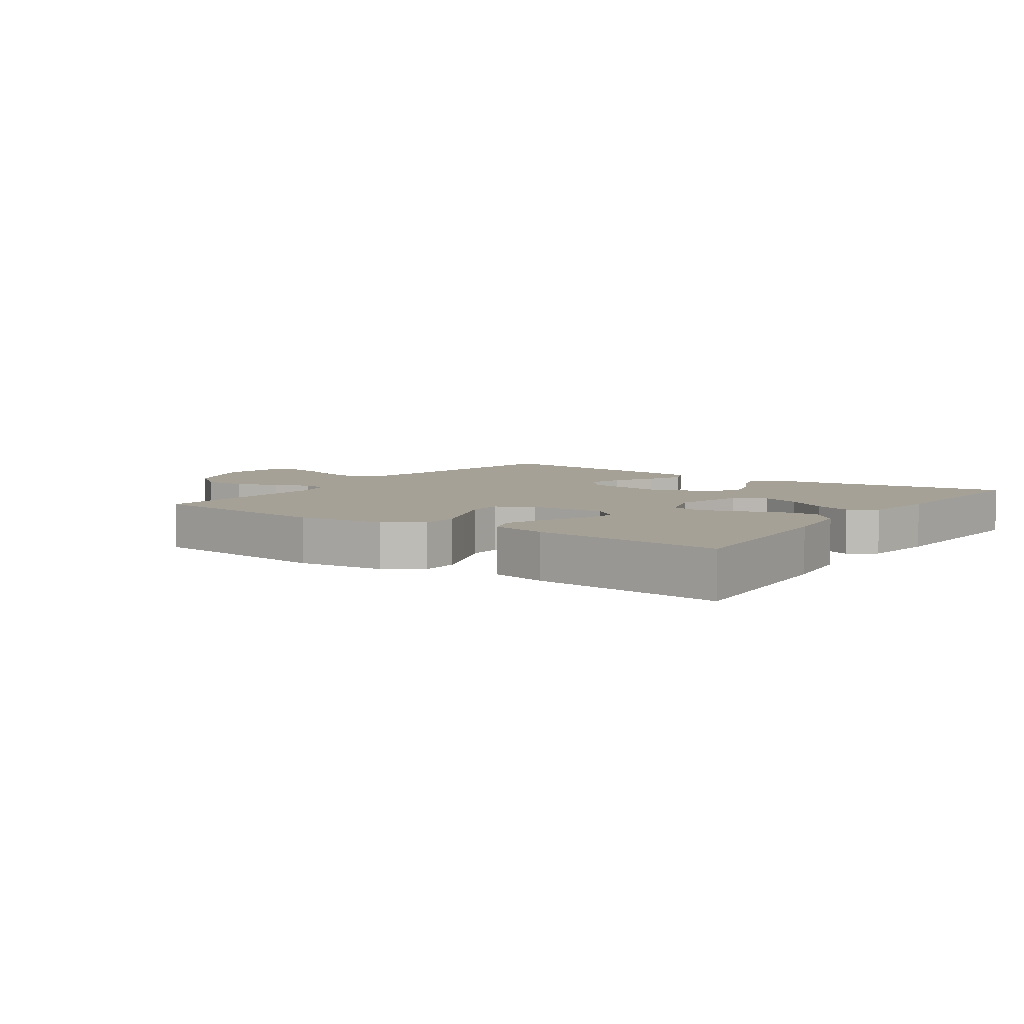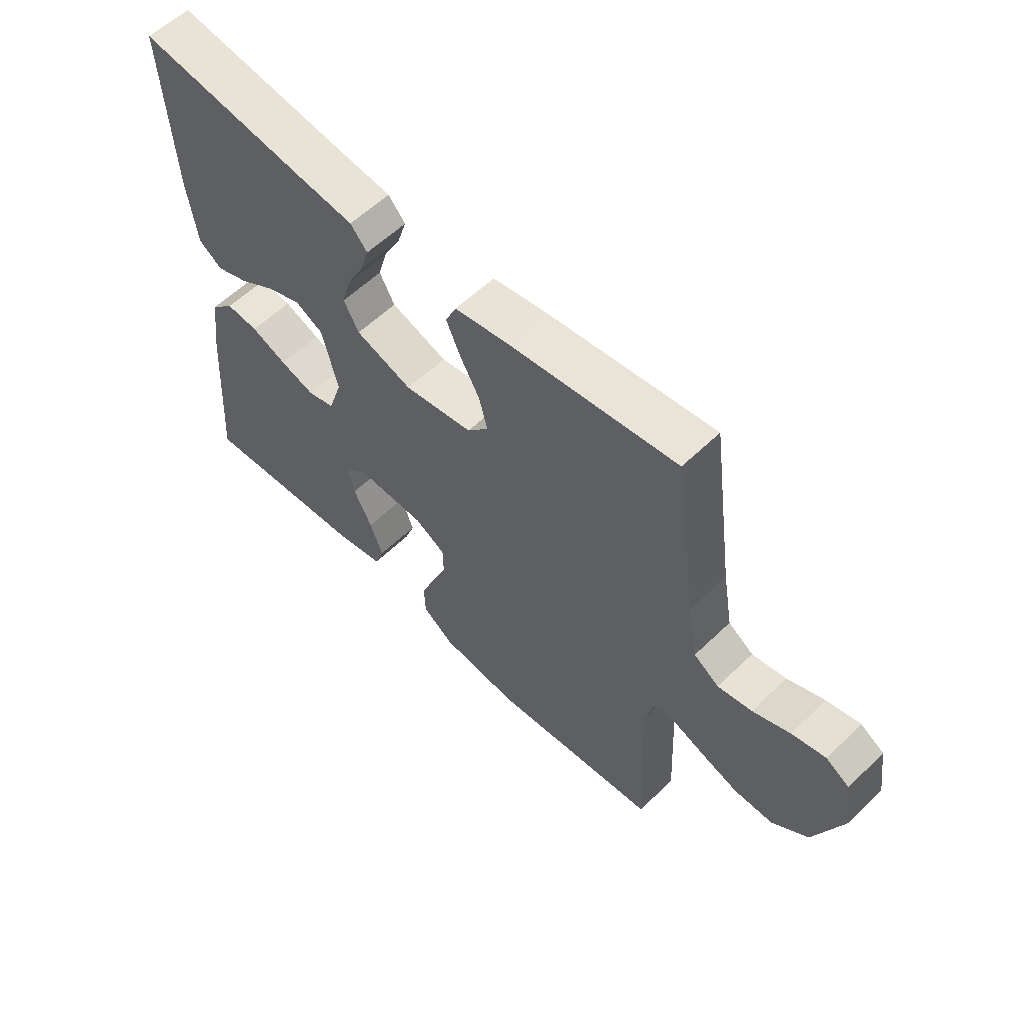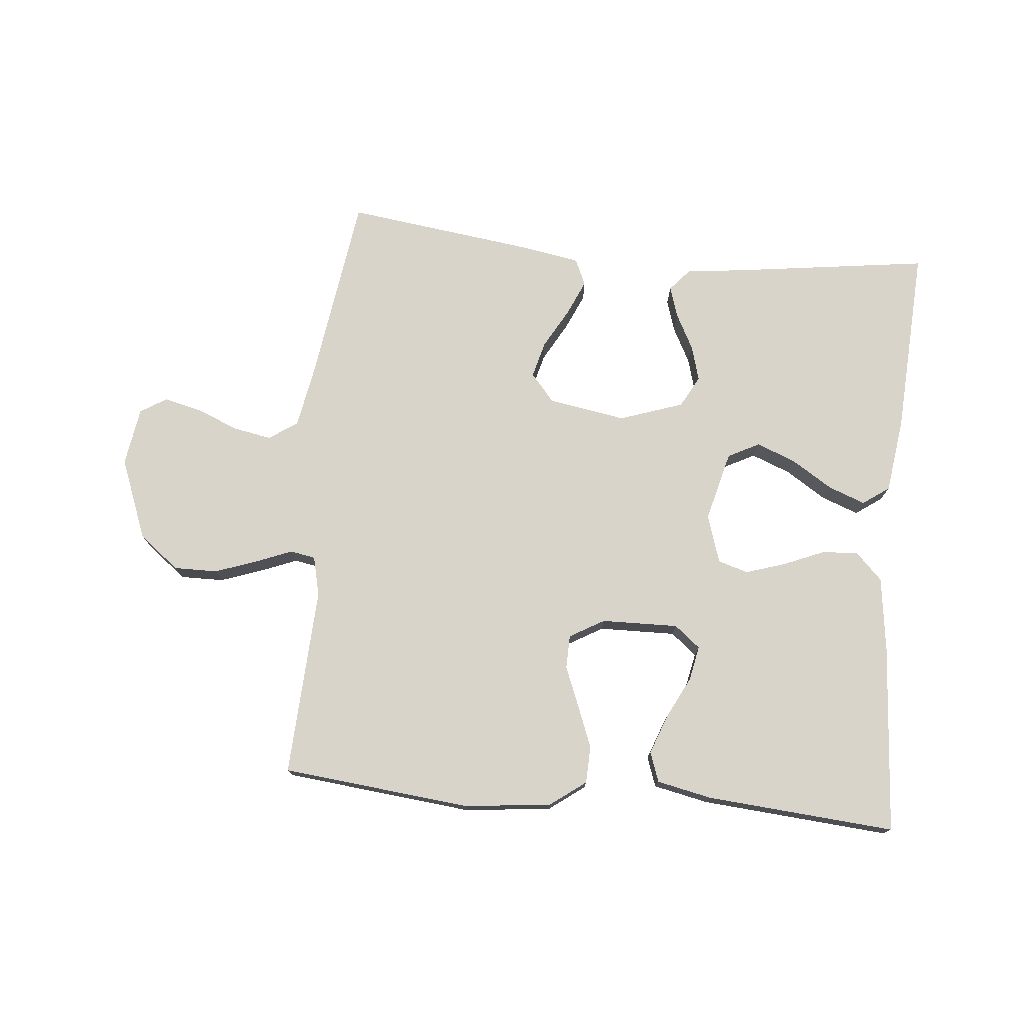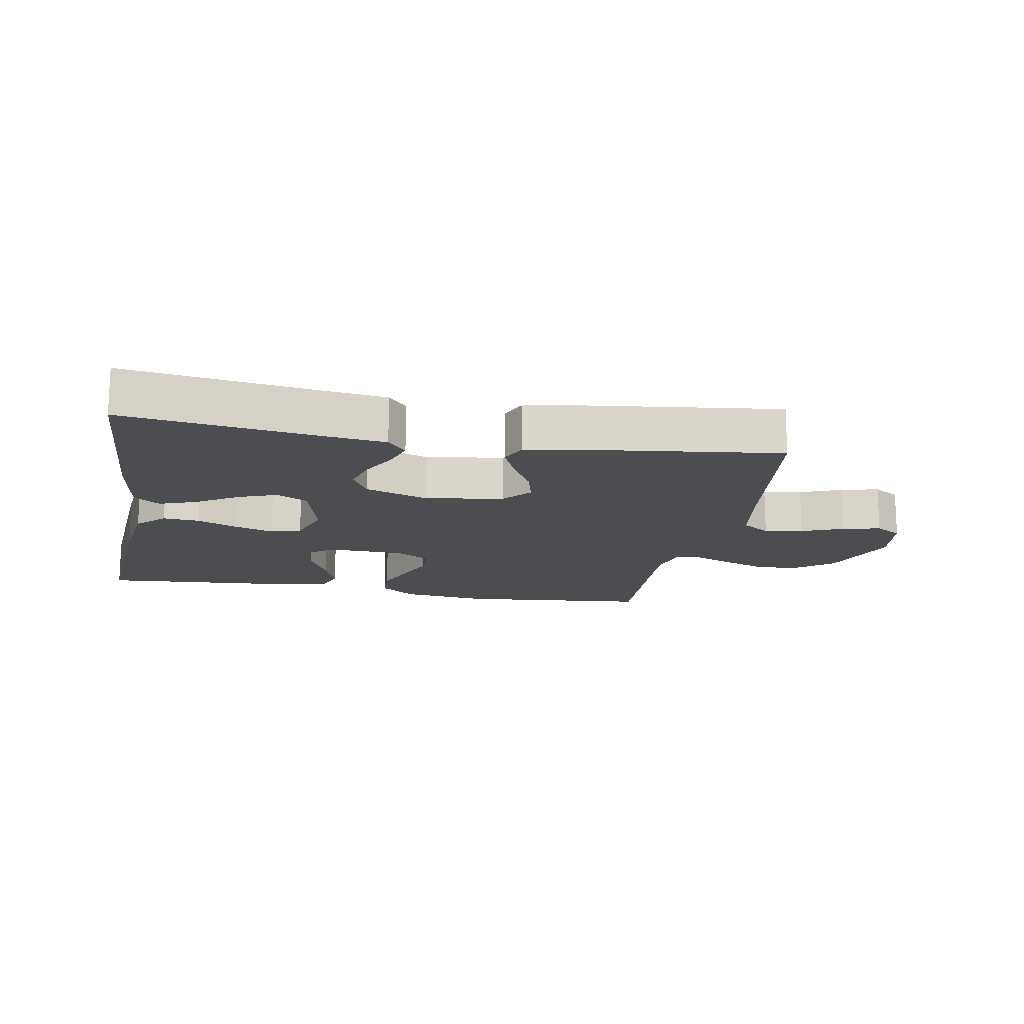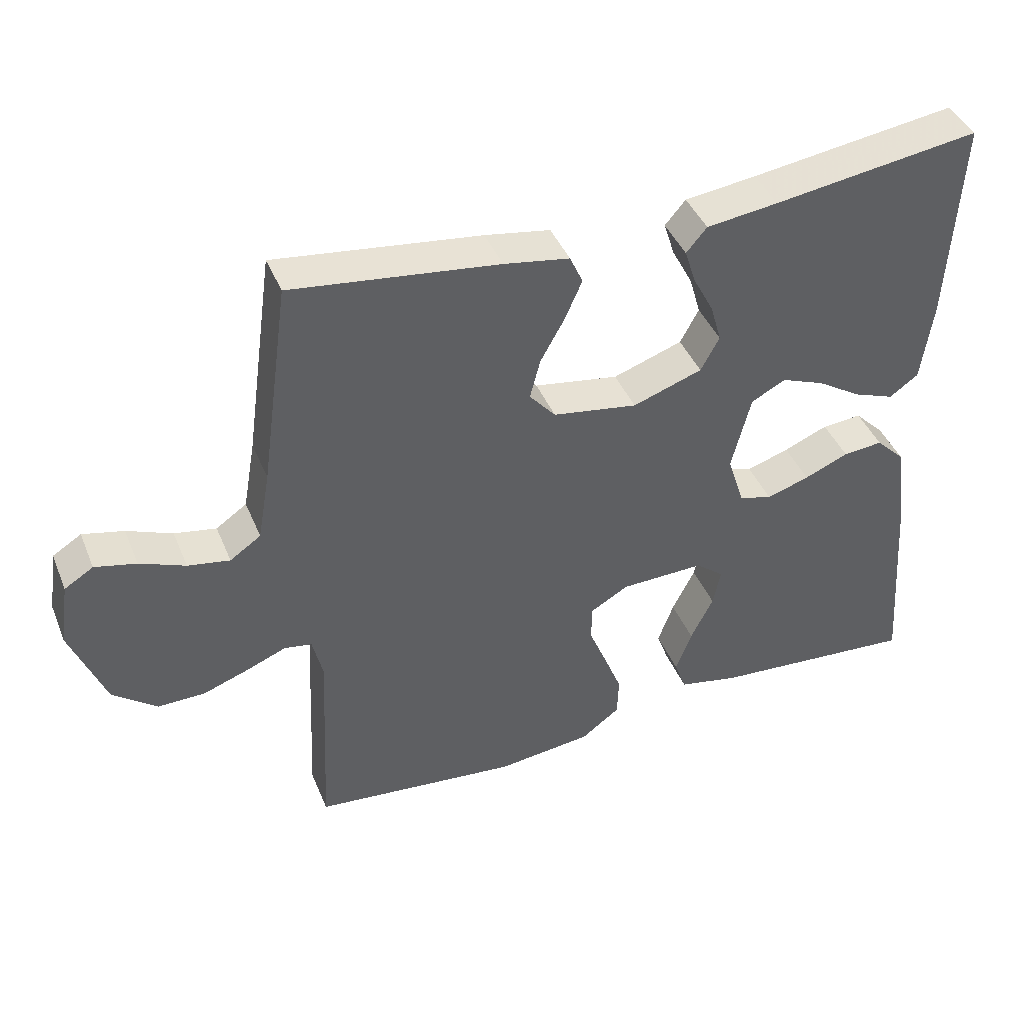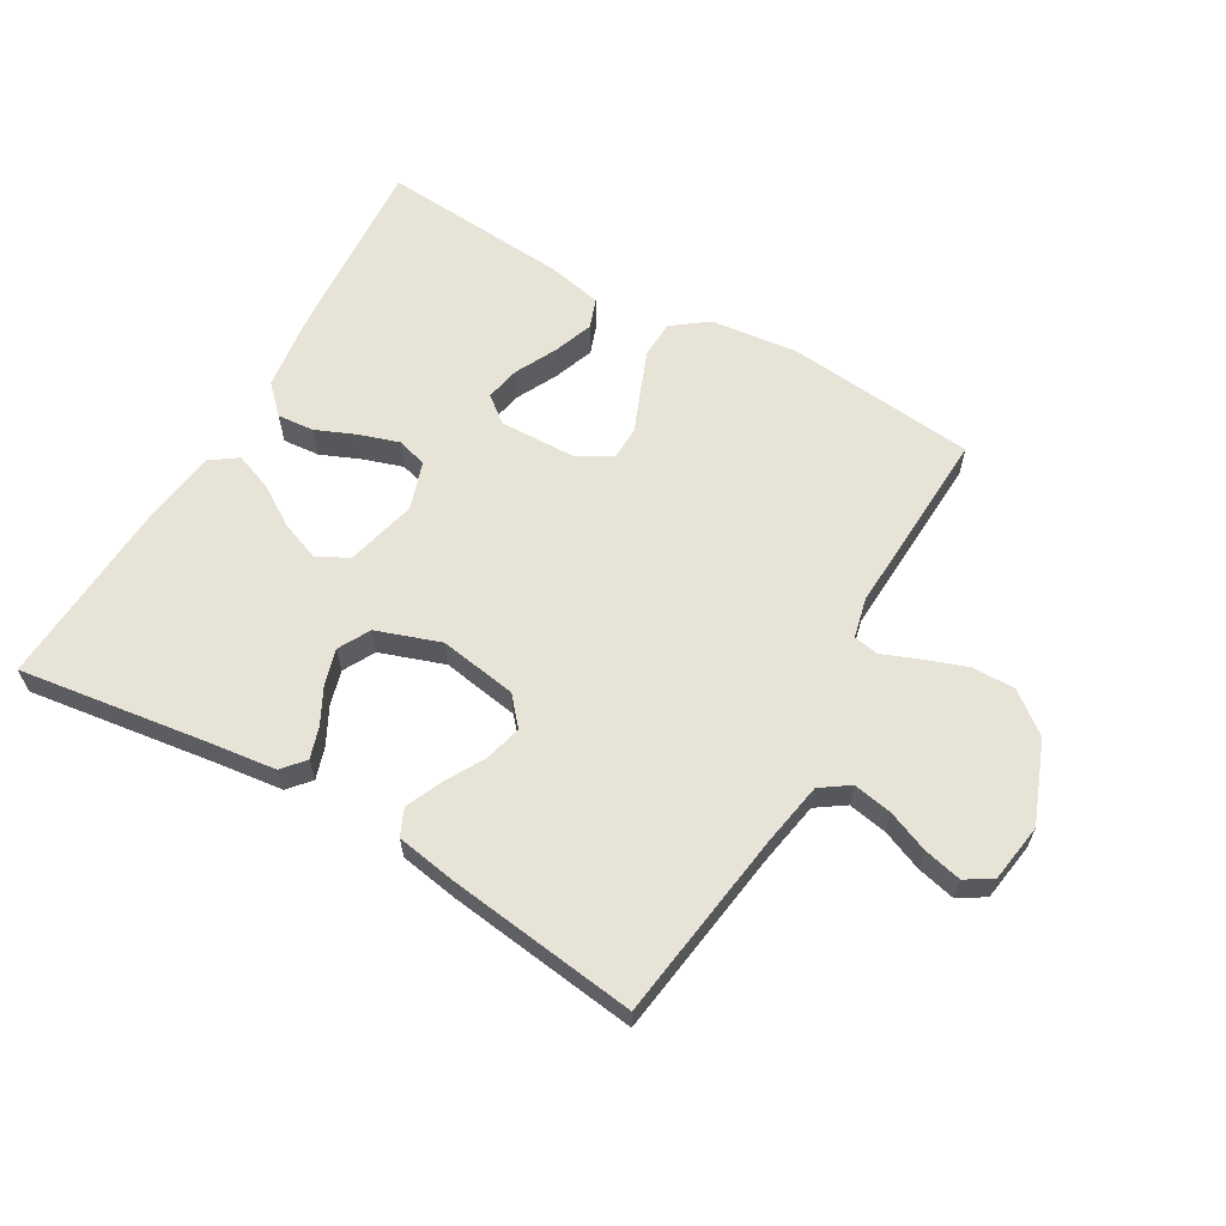
<metadata>
{"format":"obj","ext":"obj","renderer":"f3d","projection":"perspective","resolution":1024,"background":"white","views":[{"elev":6.1,"azim":-144.8,"up":"+Y"},{"elev":58.1,"azim":45.1,"up":"+Z"},{"elev":75.6,"azim":-174.4,"up":"+Y"},{"elev":-15.8,"azim":-10.4,"up":"+Y"},{"elev":42.2,"azim":158.6,"up":"+Z"},{"elev":62.1,"azim":30.0,"up":"+Y"}]}
</metadata>
<code>
v -0.5 0.07 0.5
v -0.2 0.07 0.458
v -0.096 0.07 0.445
v -0.066 0.07 0.41
v -0.082 0.07 0.36
v -0.112 0.07 0.303
v -0.128 0.07 0.247
v -0.101 0.07 0.197
v 0 0.07 0.162
v 0.123 0.07 0.182
v 0.161 0.07 0.226
v 0.146 0.07 0.284
v 0.111 0.07 0.347
v 0.086 0.07 0.404
v 0.105 0.07 0.446
v 0.2 0.07 0.462
v 0.5 0.07 0.5
v 0.542 0.07 0.2
v 0.56 0.07 0.098
v 0.605 0.07 0.067
v 0.666 0.07 0.078
v 0.732 0.07 0.105
v 0.792 0.07 0.119
v 0.834 0.07 0.093
v 0.848 0.07 0
v 0.798 0.07 -0.128
v 0.734 0.07 -0.178
v 0.665 0.07 -0.177
v 0.598 0.07 -0.153
v 0.541 0.07 -0.13
v 0.501 0.07 -0.137
v 0.486 0.07 -0.2
v 0.5 0.07 -0.5
v 0.2 0.07 -0.53
v 0.062 0.07 -0.514
v 0.006 0.07 -0.472
v 0.004 0.07 -0.413
v 0.03 0.07 -0.347
v 0.056 0.07 -0.283
v 0.055 0.07 -0.23
v 0 0.07 -0.198
v -0.122 0.07 -0.195
v -0.163 0.07 -0.228
v -0.152 0.07 -0.283
v -0.119 0.07 -0.349
v -0.096 0.07 -0.412
v -0.113 0.07 -0.459
v -0.2 0.07 -0.477
v -0.5 0.07 -0.5
v -0.478 0.07 -0.2
v -0.462 0.07 -0.081
v -0.419 0.07 -0.038
v -0.361 0.07 -0.043
v -0.297 0.07 -0.07
v -0.235 0.07 -0.09
v -0.187 0.07 -0.076
v -0.162 0.07 0
v -0.19 0.07 0.112
v -0.24 0.07 0.138
v -0.302 0.07 0.114
v -0.367 0.07 0.073
v -0.426 0.07 0.051
v -0.468 0.07 0.081
v -0.484 0.07 0.2
v -0.5 0 0.5
v -0.2 0 0.458
v -0.096 0 0.445
v -0.066 0 0.41
v -0.082 0 0.36
v -0.112 0 0.303
v -0.128 0 0.247
v -0.101 0 0.197
v 0 0 0.162
v 0.123 0 0.182
v 0.161 0 0.226
v 0.146 0 0.284
v 0.111 0 0.347
v 0.086 0 0.404
v 0.105 0 0.446
v 0.2 0 0.462
v 0.5 0 0.5
v 0.542 0 0.2
v 0.56 0 0.098
v 0.605 0 0.067
v 0.666 0 0.078
v 0.732 0 0.105
v 0.792 0 0.119
v 0.834 0 0.093
v 0.848 0 0
v 0.798 0 -0.128
v 0.734 0 -0.178
v 0.665 0 -0.177
v 0.598 0 -0.153
v 0.541 0 -0.13
v 0.501 0 -0.137
v 0.486 0 -0.2
v 0.5 0 -0.5
v 0.2 0 -0.53
v 0.062 0 -0.514
v 0.006 0 -0.472
v 0.004 0 -0.413
v 0.03 0 -0.347
v 0.056 0 -0.283
v 0.055 0 -0.23
v 0 0 -0.198
v -0.122 0 -0.195
v -0.163 0 -0.228
v -0.152 0 -0.283
v -0.119 0 -0.349
v -0.096 0 -0.412
v -0.113 0 -0.459
v -0.2 0 -0.477
v -0.5 0 -0.5
v -0.478 0 -0.2
v -0.462 0 -0.081
v -0.419 0 -0.038
v -0.361 0 -0.043
v -0.297 0 -0.07
v -0.235 0 -0.09
v -0.187 0 -0.076
v -0.162 0 0
v -0.19 0 0.112
v -0.24 0 0.138
v -0.302 0 0.114
v -0.367 0 0.073
v -0.426 0 0.051
v -0.468 0 0.081
v -0.484 0 0.2
f 64 1 2
f 63 64 2
f 62 63 2
f 61 62 2
f 60 61 2
f 4 5 6
f 3 4 6
f 2 3 6
f 60 2 6
f 59 60 6
f 58 59 6 7
f 57 58 7 8
f 52 53 54
f 51 52 54
f 50 51 54
f 49 50 54
f 48 49 54
f 47 48 54
f 46 47 54
f 45 46 54
f 44 45 54
f 43 44 54 55
f 42 43 55 56
f 37 38 39
f 36 37 39
f 35 36 39
f 34 35 39
f 33 34 39
f 32 33 39
f 31 32 39 40
f 28 29 30
f 27 28 30
f 26 27 30
f 25 26 30
f 24 25 30
f 23 24 30
f 22 23 30
f 21 22 30
f 20 21 30 31
f 31 40 41
f 20 31 41
f 19 20 41
f 16 17 18
f 15 16 18
f 14 15 18
f 13 14 18
f 12 13 18
f 11 12 18 19
f 57 8 9
f 57 9 10
f 56 57 10
f 42 56 10
f 19 41 42
f 11 19 42
f 10 11 42
f 66 65 128
f 66 128 127
f 66 127 126
f 66 126 125
f 66 125 124
f 70 69 68
f 70 68 67
f 70 67 66
f 70 66 124
f 70 124 123
f 71 70 123 122
f 72 71 122 121
f 118 117 116
f 118 116 115
f 118 115 114
f 118 114 113
f 118 113 112
f 118 112 111
f 118 111 110
f 118 110 109
f 118 109 108
f 119 118 108 107
f 120 119 107 106
f 103 102 101
f 103 101 100
f 103 100 99
f 103 99 98
f 103 98 97
f 103 97 96
f 104 103 96 95
f 94 93 92
f 94 92 91
f 94 91 90
f 94 90 89
f 94 89 88
f 94 88 87
f 94 87 86
f 94 86 85
f 95 94 85 84
f 105 104 95
f 105 95 84
f 105 84 83
f 82 81 80
f 82 80 79
f 82 79 78
f 82 78 77
f 82 77 76
f 83 82 76 75
f 73 72 121
f 74 73 121
f 74 121 120
f 74 120 106
f 106 105 83
f 106 83 75
f 106 75 74
f 1 65 66 2
f 2 66 67 3
f 3 67 68 4
f 4 68 69 5
f 5 69 70 6
f 6 70 71 7
f 7 71 72 8
f 8 72 73 9
f 9 73 74 10
f 10 74 75 11
f 11 75 76 12
f 12 76 77 13
f 13 77 78 14
f 14 78 79 15
f 15 79 80 16
f 16 80 81 17
f 17 81 82 18
f 18 82 83 19
f 19 83 84 20
f 20 84 85 21
f 21 85 86 22
f 22 86 87 23
f 23 87 88 24
f 24 88 89 25
f 25 89 90 26
f 26 90 91 27
f 27 91 92 28
f 28 92 93 29
f 29 93 94 30
f 30 94 95 31
f 31 95 96 32
f 32 96 97 33
f 33 97 98 34
f 34 98 99 35
f 35 99 100 36
f 36 100 101 37
f 37 101 102 38
f 38 102 103 39
f 39 103 104 40
f 40 104 105 41
f 41 105 106 42
f 42 106 107 43
f 43 107 108 44
f 44 108 109 45
f 45 109 110 46
f 46 110 111 47
f 47 111 112 48
f 48 112 113 49
f 49 113 114 50
f 50 114 115 51
f 51 115 116 52
f 52 116 117 53
f 53 117 118 54
f 54 118 119 55
f 55 119 120 56
f 56 120 121 57
f 57 121 122 58
f 58 122 123 59
f 59 123 124 60
f 60 124 125 61
f 61 125 126 62
f 62 126 127 63
f 63 127 128 64
f 64 128 65 1

</code>
